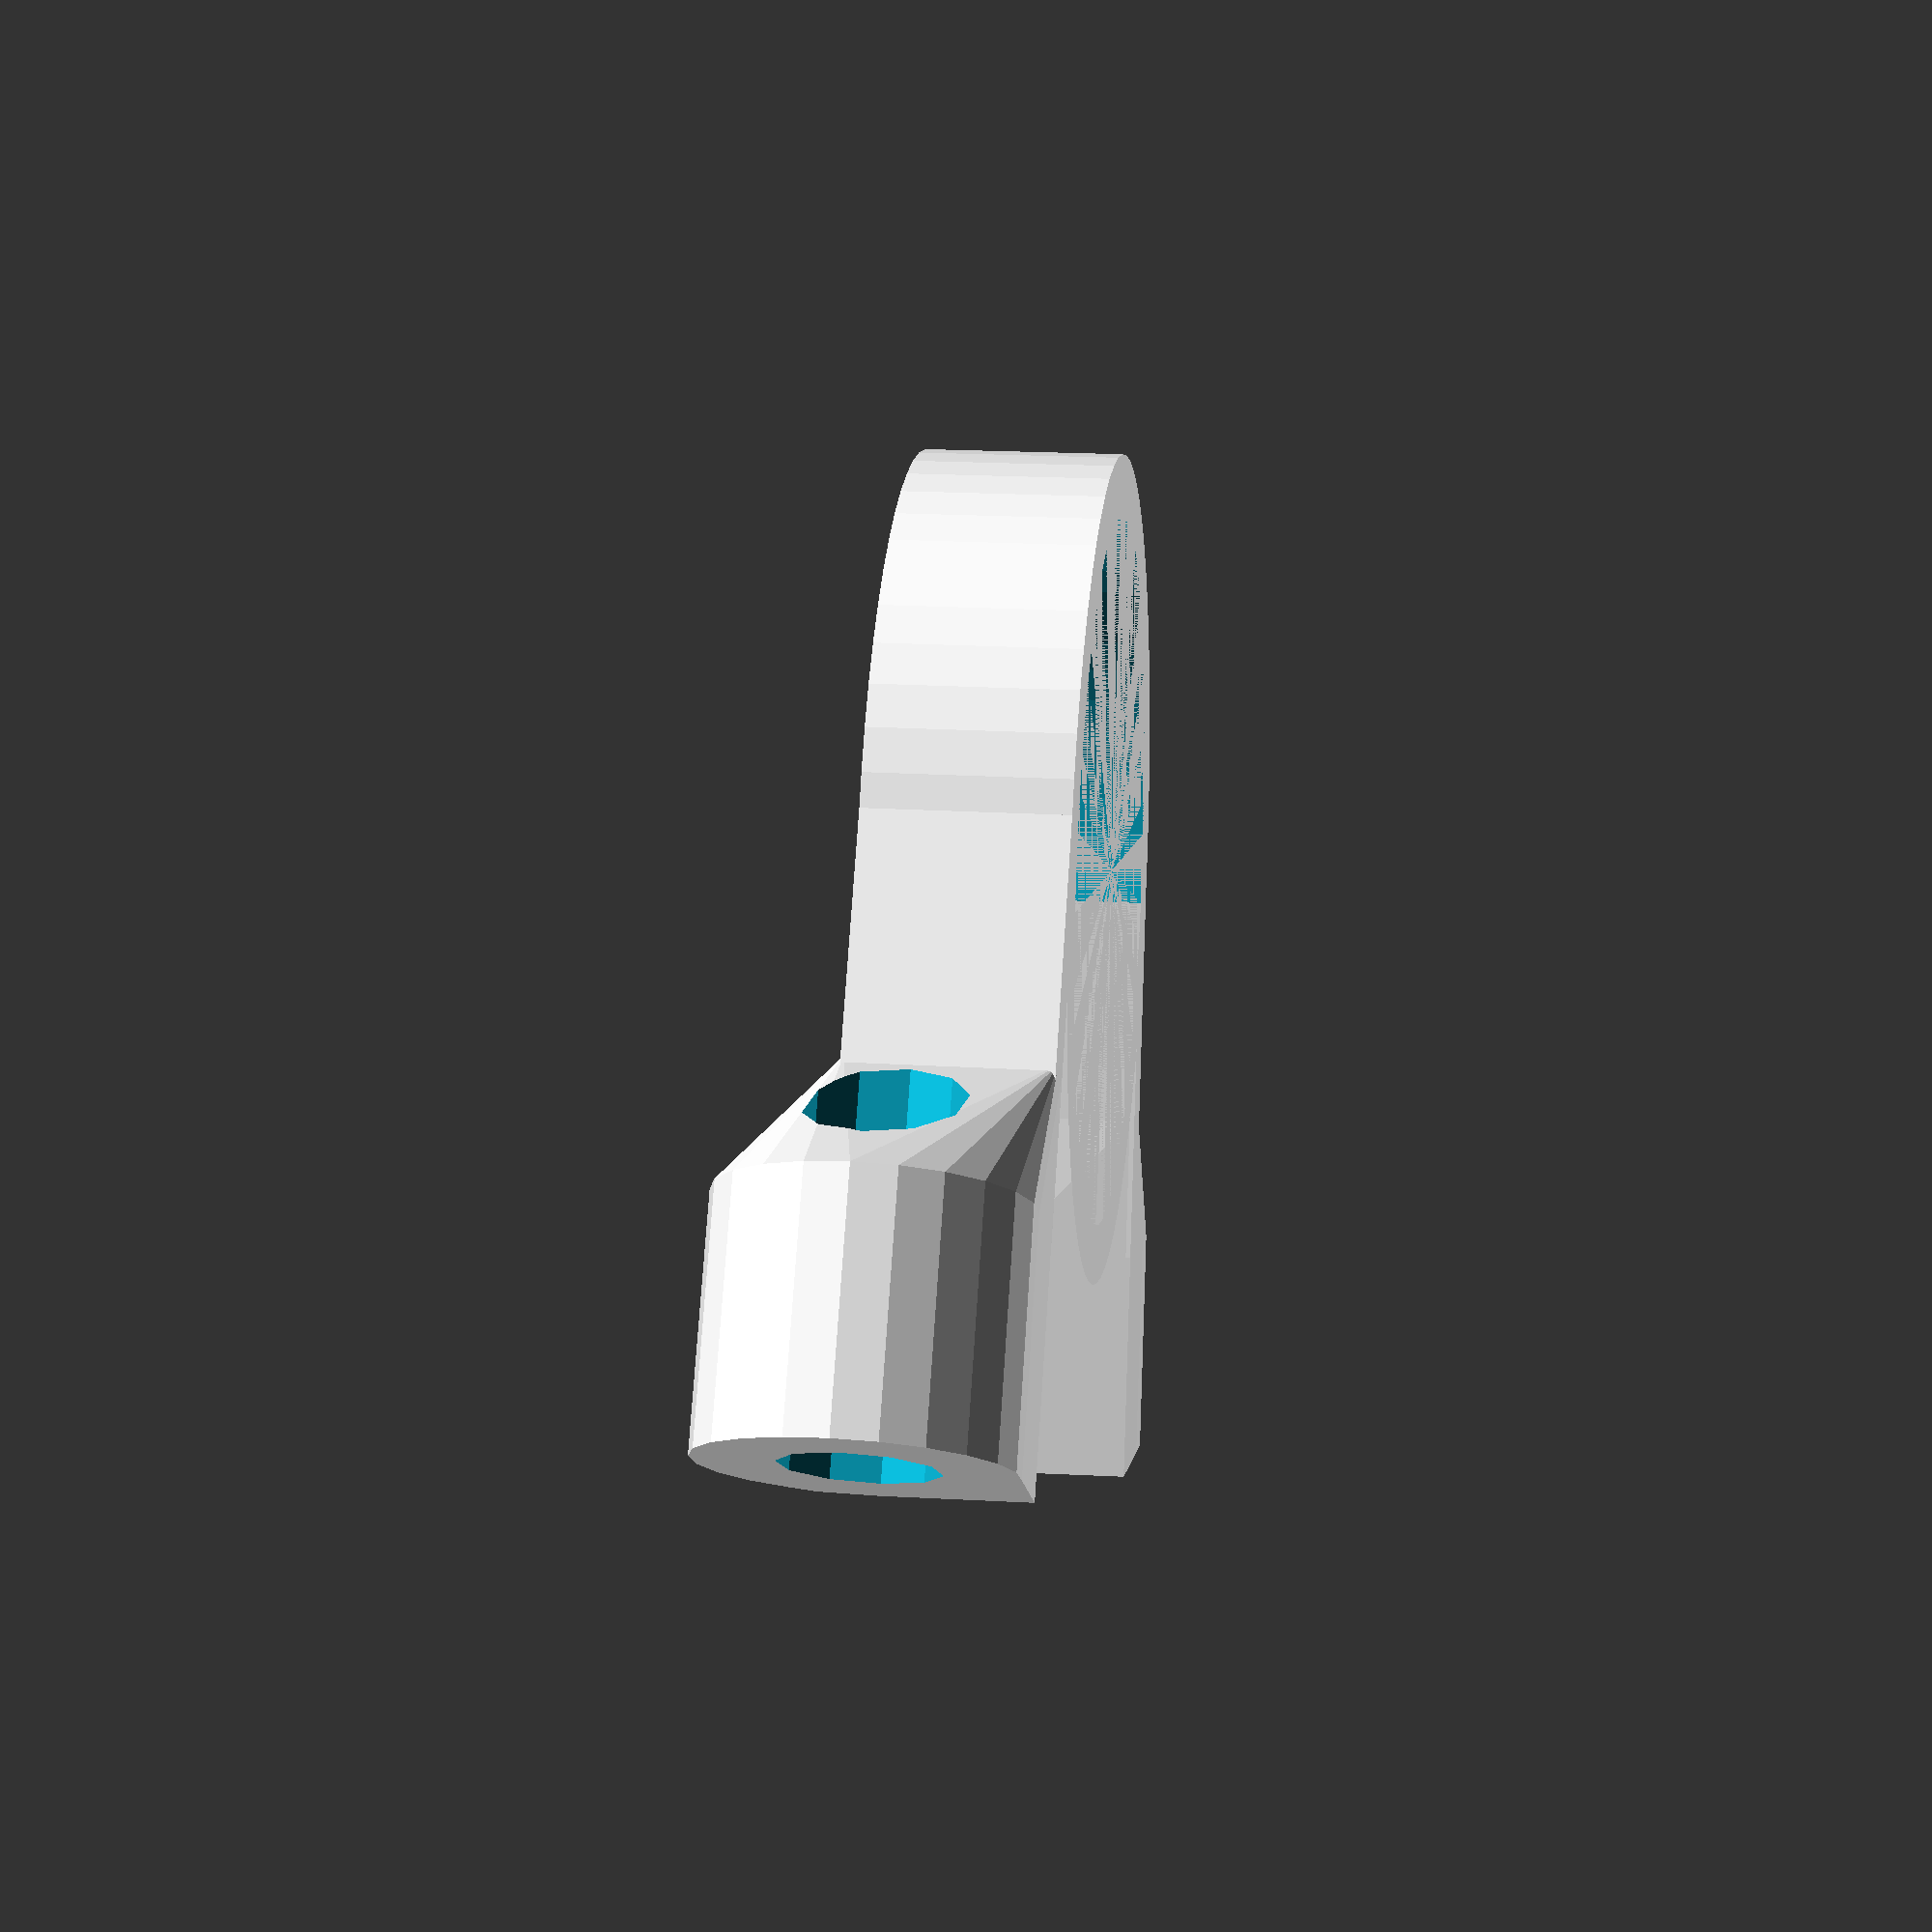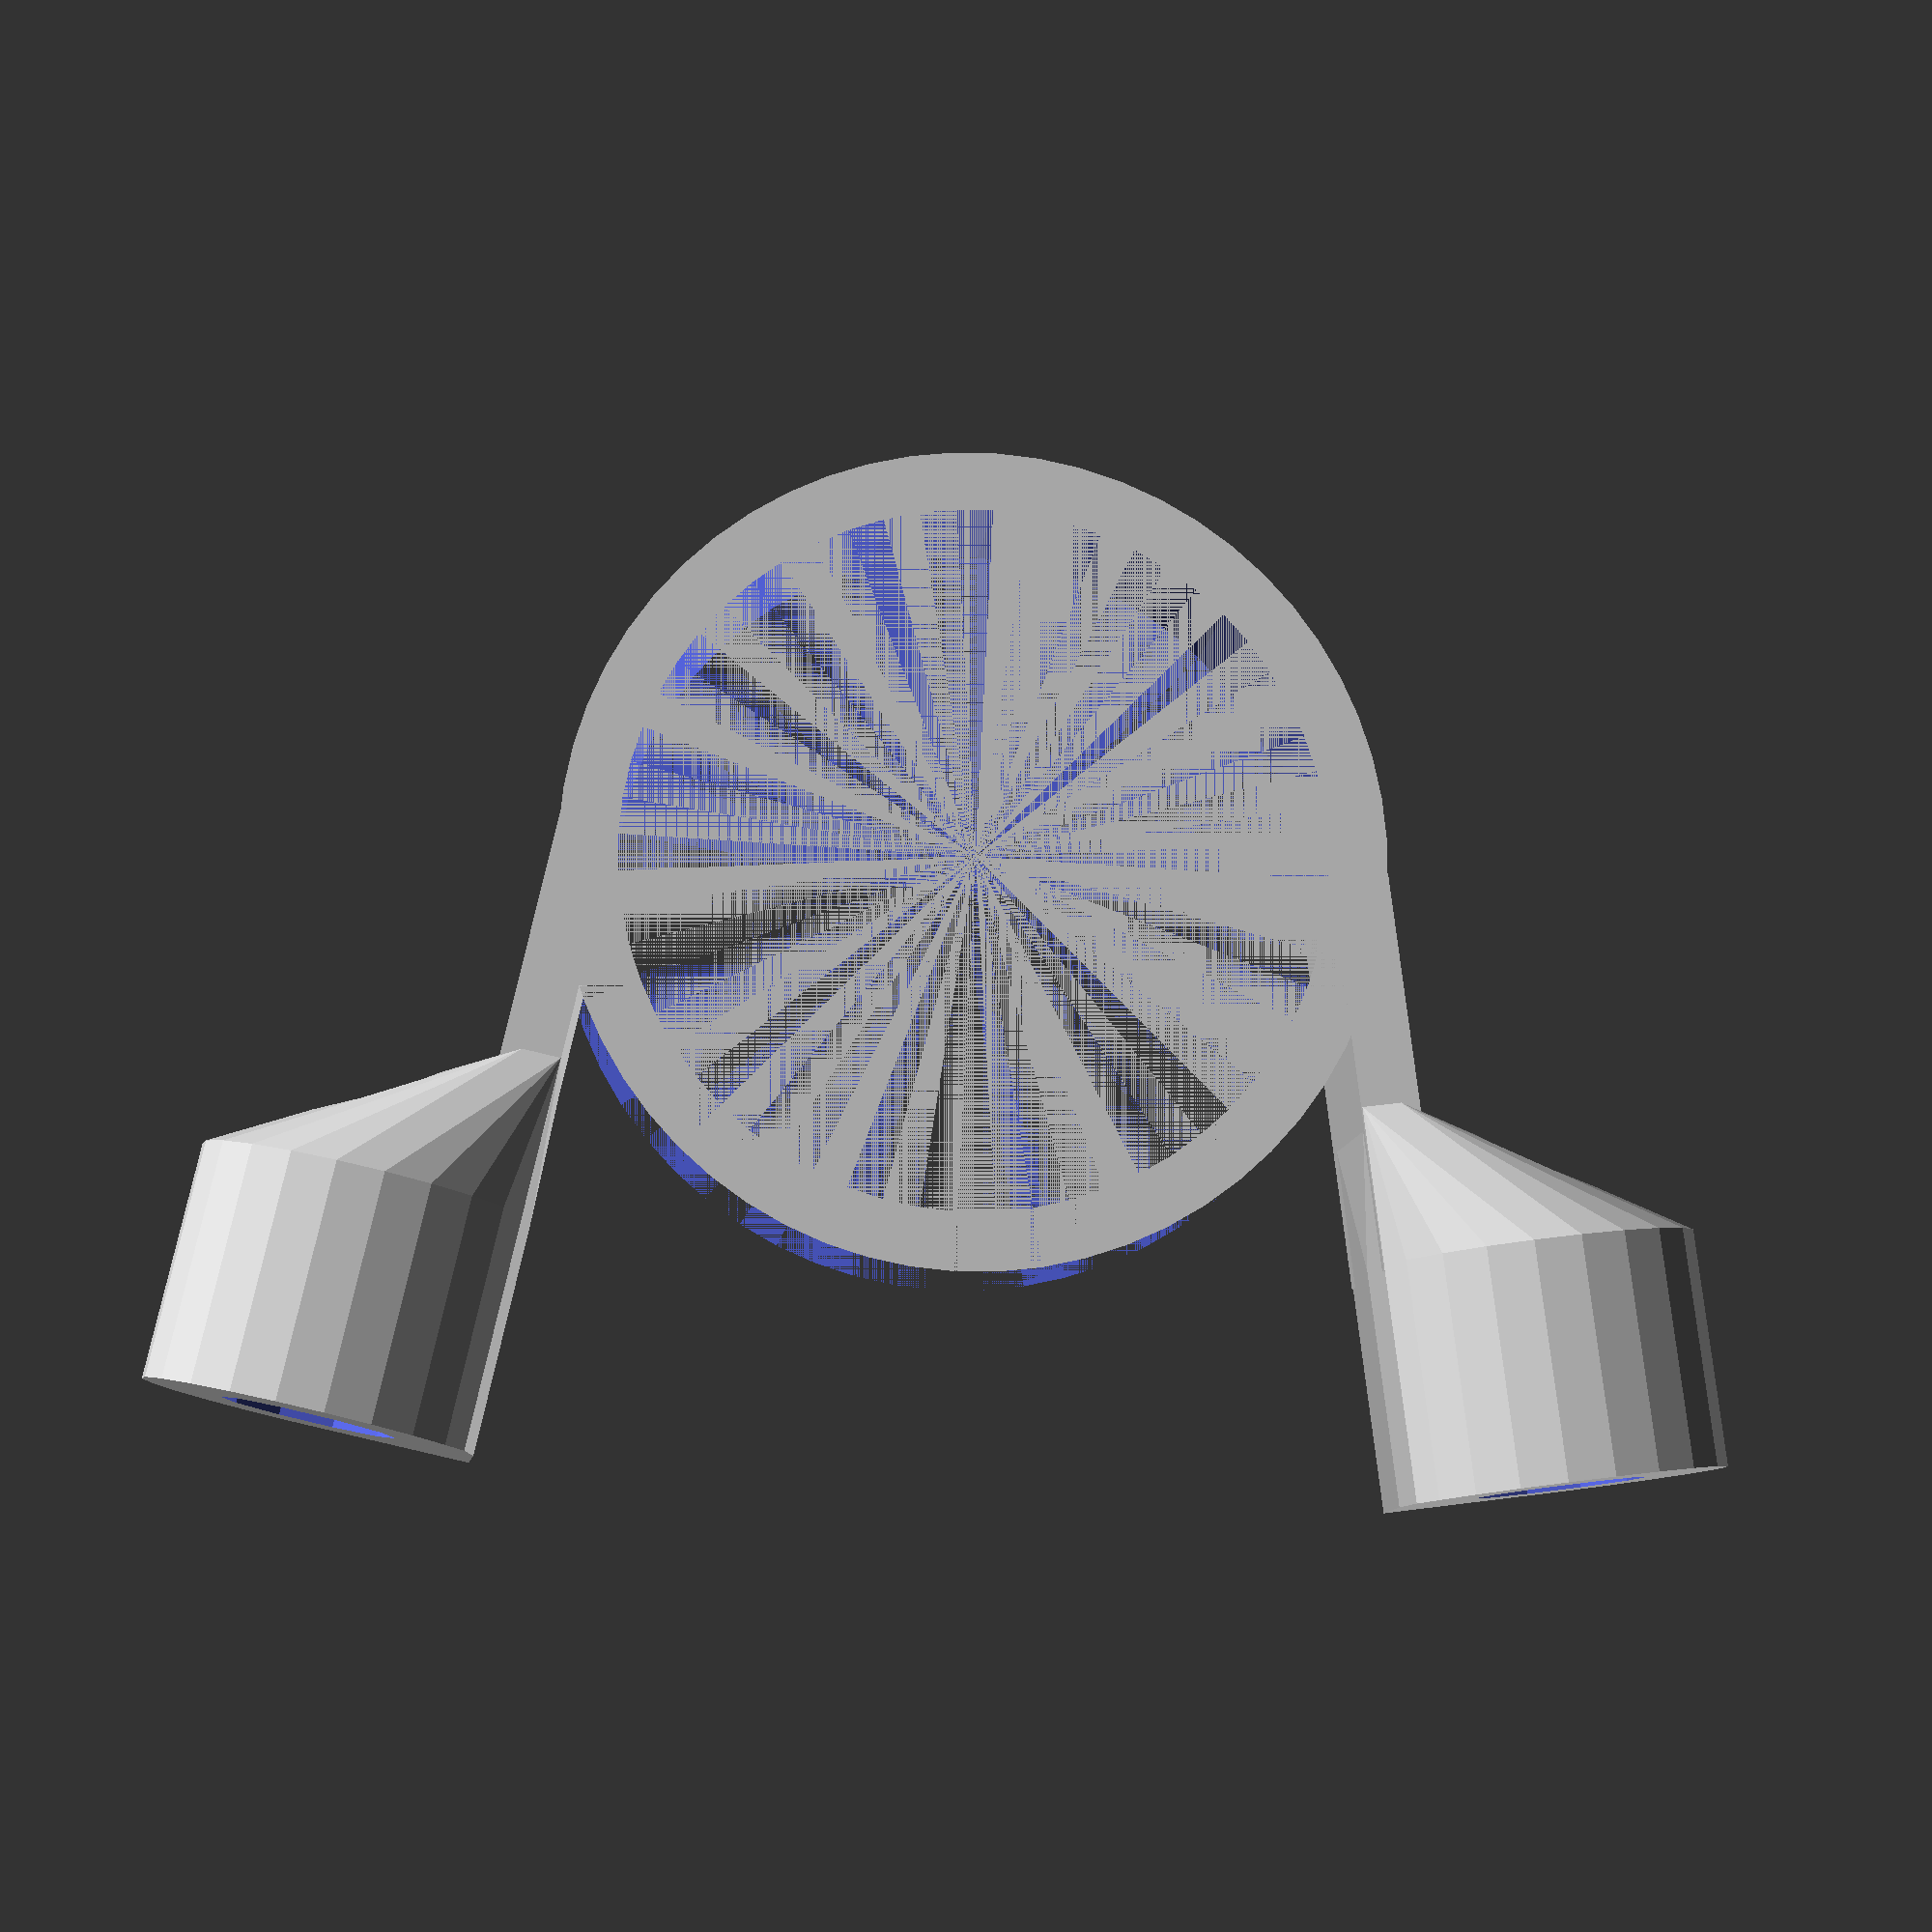
<openscad>

spring_radius = 20; // Radius of spring
eartube_rotation = 5; // Rotation of eartube in spring


// Create the first leaf (outside) of the spring

module outerSpring() {
    difference(){
        cylinder(r=spring_radius+1,h=10,$fn=60); //outer diameter
        cylinder(r=spring_radius-2,h=10,$fn=60); //inner diameter
    }
}

// Create the second leaf (inside) of the spring
module innerSpring() {
    translate([0,8,0]) 
    difference(){
        cylinder(r=spring_radius+2,h=10,$fn=60); //outer diameter
        cylinder(r=spring_radius,h=10,$fn=60); //inner diameter
    }
}


// Create connector and hole for eartube.

module hole($rotate){
    radius = 7;
    difference() {
        hull(){
            translate([-radius,-radius,0]) cube([2,10,20]);
            translate([1,.2,0])scale([1.2,1.05,1])//thicker wall
            cylinder(r=radius,h=12);
        }
        translate([1,0,0]) rotate([0,0,$rotate]) union(){hull(){
        translate([0,0,-10])scale([1.2,1,1])sphere(3.7,$fn=10);//ear tube diameter
    translate([0,0,30])scale([1.2,1,1])sphere(3.7,$fn=10);
       }//ear tube diameter
       
      // translate([-.6,-1.2-3.5,0])cube([1.2,1.2,3]);//key pitch
   }
    }
 }
 
 
// Create the final piece

    difference(){

        // Springs
        union() {
            outerSpring();
//            innerSpring();
       // cube(1);
            }
        union(){
        // Cuts
        translate([-45,0,0])cube([90,45,10]); //cut centre
        translate([spring_radius+1,-spring_radius,0])cube([90,45,10]); //cut left
        translate([-spring_radius-90-1,-spring_radius,0])cube([90,45,10]); //cut right
    }
}

    // Connectors
    translate([spring_radius+10.5,30,7]) rotate([90,0,-10]) hole(eartube_rotation);
    translate([-spring_radius-10.5,30,7]) mirror([1,0,0]) rotate([90,0,-10]) hole(eartube_rotation);
    
    //Connect connectors to springs
    translate([spring_radius-2,-0.5,0])rotate([0,0,-10]) cube([3,20,10]);
    translate([-spring_radius-1,-0.5,0])rotate([0,0,10]) cube([3,20,10]);
</openscad>
<views>
elev=162.4 azim=338.0 roll=82.7 proj=p view=wireframe
elev=9.2 azim=182.9 roll=355.4 proj=p view=solid
</views>
